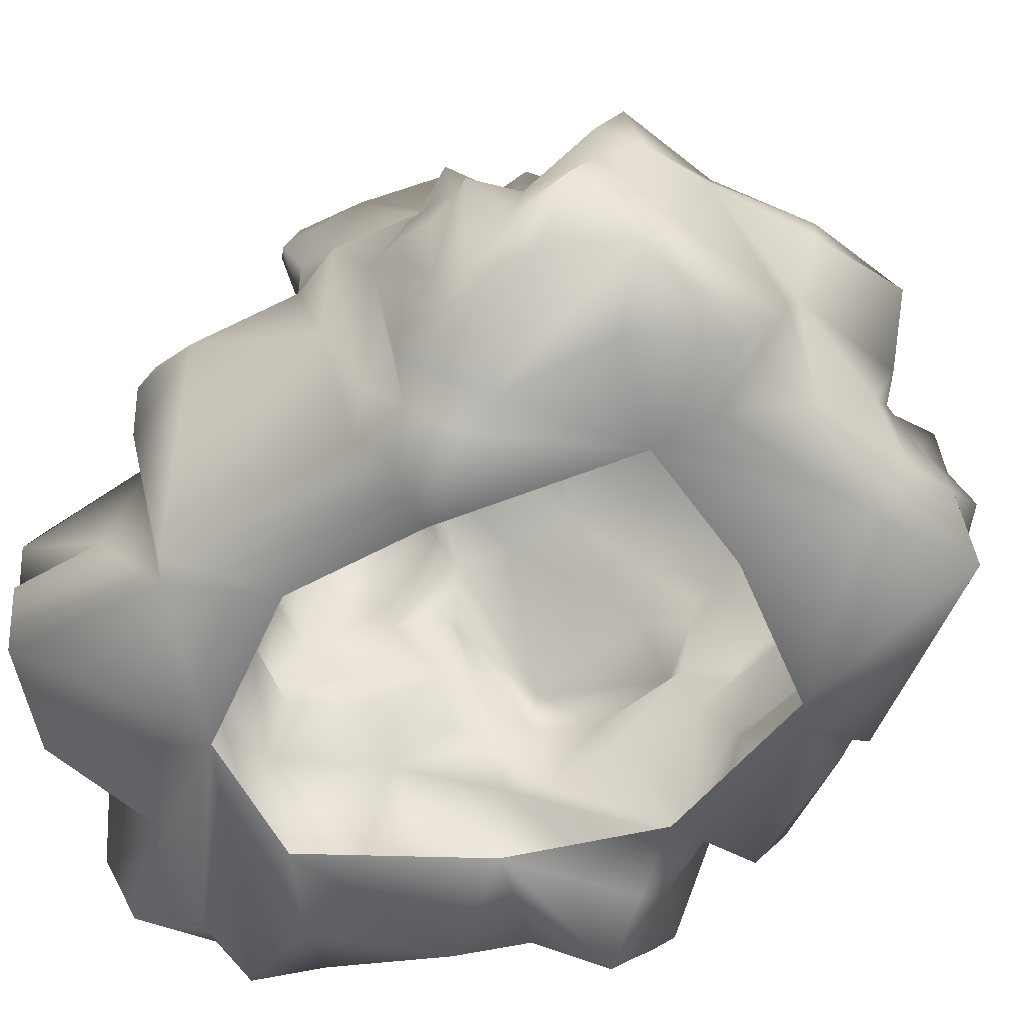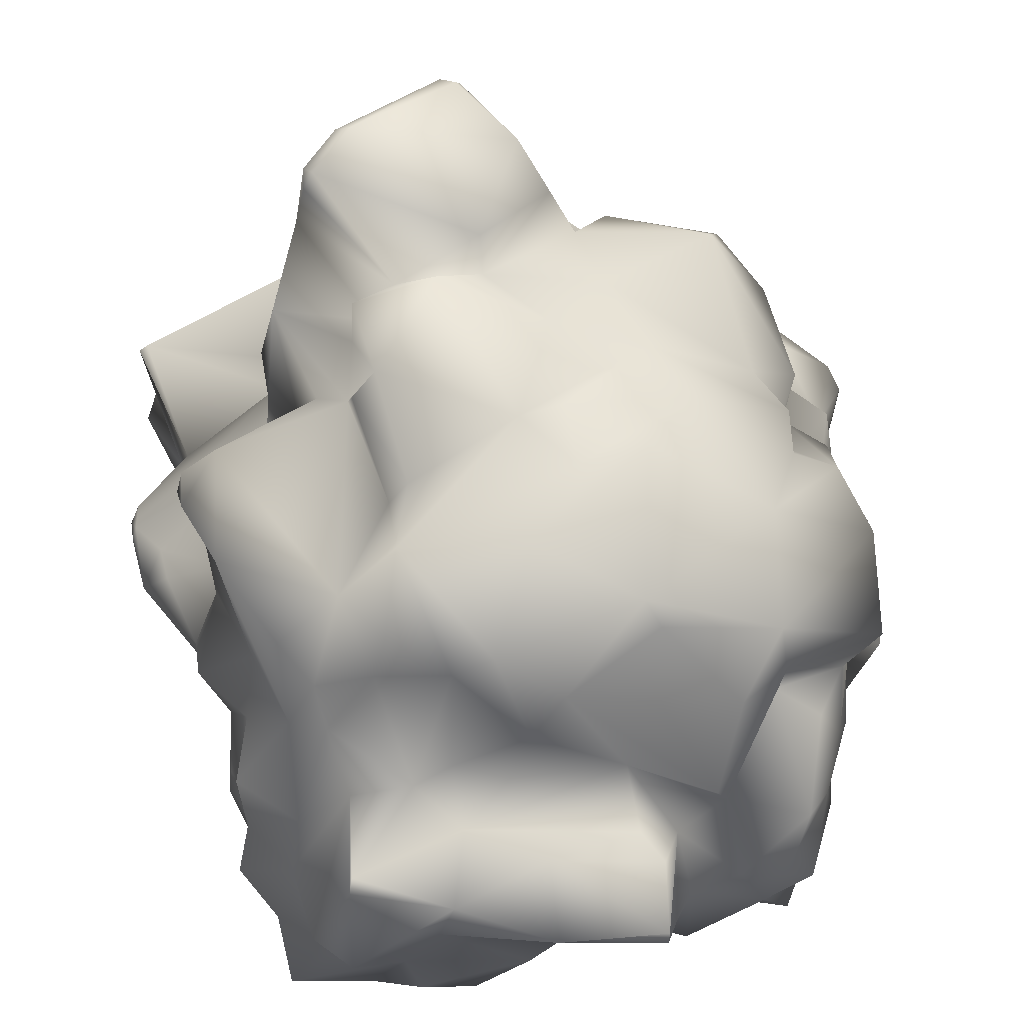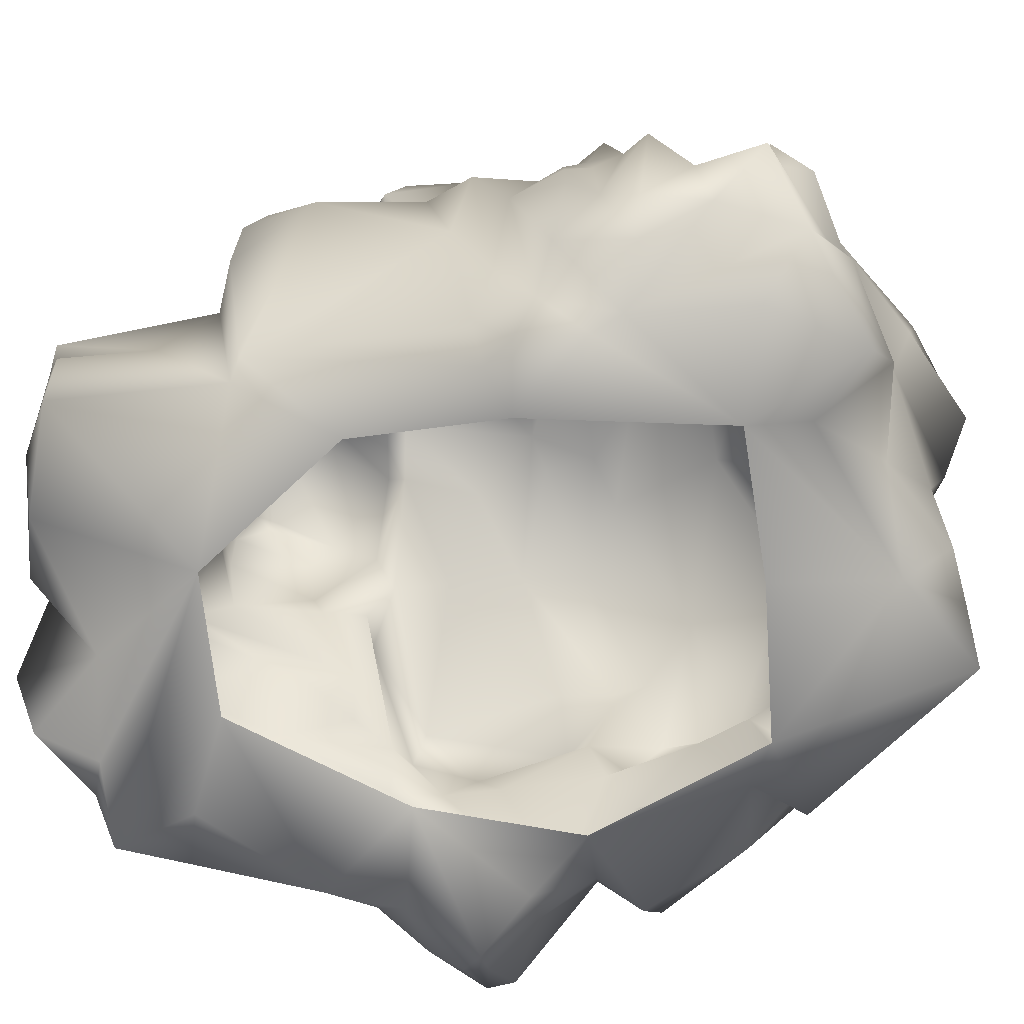
<metadata>
{"format":"obj","ext":"obj","renderer":"f3d","projection":"perspective","resolution":1024,"background":"white","views":[{"elev":-59.6,"azim":138.1,"up":"+Y"},{"elev":63.3,"azim":172.3,"up":"+Y"},{"elev":-71.9,"azim":115.8,"up":"+Y"}]}
</metadata>
<code>
g snowfield_Stone_01_4
v 0.009011 0.006971 -0.01671
v 0.009899 0.007454 -0.01387
v 0.01085 0.003332 -0.01434
v 0.01057 0.002887 -0.01695
v 0.009365 0.008351 -0.01708
v 0.007259 0.01321 -0.01331
v 0.009819 0.001598 -0.01445
v 0.01122 0.001114 -0.0123
v 0.007453 0.001831 -0.01702
v 0.008045 -0.000448 -0.01014
v 0.006118 0.00014 -0.01452
v 0.01007 7e-05 -0.01162
v 0.01126 0.000238 -0.008961
v 0.009718 0.000237 -0.007642
v 0.01162 0.008908 -0.00754
v 0.008112 -0.001294 -0.008881
v 0.002547 -0.00012 -0.01215
v 0.005968 0.005199 -0.01746
v 0.01084 0.002074 -0.006511
v 0.01265 0.01065 -0.006459
v 0.01087 0.01192 -0.009108
v 0.01029 0.01485 -0.007918
v 0.01155 0.009017 -0.01073
v 0.01188 0.008539 -0.009852
v 0.01211 0.006708 -0.009958
v 0.01191 0.005341 -0.009914
v 0.009825 0.001017 -0.005177
v 0.009072 -0.001307 -0.006409
v 0.01192 0.00634 -0.005304
v 0.0123 -0.000118 0.002417
v 0.01477 0.007869 -0.001156
v 0.01445 0.006141 0.002352
v 0.01167 -0.000264 0.003084
v 0.01244 0.008915 0.004186
v 0.008269 -0.000593 0.000486
v 0.00852 -0.00076 -0.005039
v 0.006514 -0.001016 -0.005189
v 0.01273 0.009532 -0.004664
v 0.01363 0.00984 -0.001774
v 0.01111 0.01105 -0.002163
v 0.01152 0.01313 -0.004268
v 0.01166 0.01643 -0.002787
v 0.01111 0.01866 -0.005634
v 0.009254 0.01307 -0.009994
v 0.01154 0.01137 -0.01146
v 0.009388 0.0097 -0.01275
v 0.01143 0.008137 -0.01208
v 0.008087 0.01642 -0.01009
v 0.009176 0.01858 -0.009179
v 0.00678 0.01932 -0.007942
v 0.01068 0.01946 -0.00144
v 0.005587 0.01959 -0.000127
v 0.004547 0.01983 -0.004704
v 0.005436 0.02223 -0.001466
v 0.005863 0.0176 -0.01052
v 0.004518 0.02109 -0.00717
v 0.005299 0.02026 -0.01027
v 0.003081 0.01897 -0.01145
v 0.004867 0.01284 -0.0131
v 0.003322 0.01251 -0.01238
v 0.007796 0.01624 -0.01178
v 0.007544 0.01335 -0.01657
v 0.007701 0.01284 -0.01701
v 0.003904 0.01134 -0.0176
v 0.003176 0.01208 -0.01481
v 0.000167 0.01225 -0.0165
v 0.000151 0.01046 -0.01914
v -0.003425 0.01167 -0.01564
v -0.00319 0.01302 -0.01341
v -0.005113 0.009009 -0.0149
v -0.006869 0.01175 -0.01477
v -0.007585 0.006797 -0.01621
v -0.009959 0.0114 -0.01572
v -0.009405 0.01213 -0.01074
v -0.005516 0.00684 -0.01669
v -0.009702 0.007662 -0.01597
v -0.01111 0.0114 -0.01176
v -0.01224 0.008475 -0.01144
v -0.01153 0.00713 -0.01338
v -0.006377 0.01313 -0.01503
v -0.001053 0.01608 -0.01167
v -0.007783 0.01438 -0.01206
v -0.009701 0.01397 -0.01077
v -0.004675 0.019 -0.0106
v -0.009274 0.0175 -0.01059
v -0.01357 0.01408 -0.009858
v -0.01401 0.01435 -0.005642
v -0.009804 0.0177 -0.005806
v -0.00422 0.01943 -0.009643
v 0.001525 0.01973 -0.01136
v -0.000343 0.02101 -0.007618
v -0.005014 0.02191 -0.004637
v -0.01318 0.01428 -0.002645
v -0.01116 0.01653 -0.002973
v -0.00703 0.02054 -0.002212
v -0.01261 0.0119 -0.004356
v -0.01232 0.01141 -0.006751
v -0.01218 0.01204 -0.01014
v -0.01324 0.01104 -0.007465
v -0.002436 0.02122 -0.004778
v -0.00051 0.0217 -0.002752
v -0.002213 0.02192 -0.002595
v -0.01074 0.01472 -0.001495
v -0.005843 0.02044 0.000312
v -0.01119 0.01713 -0.001438
v -0.01015 0.01698 0.000564
v -0.004636 0.02048 0.003241
v -0.009505 0.01748 0.00667
v -0.01213 0.01507 0.001236
v -0.01155 0.01529 0.005142
v -0.01151 0.01374 -2.6e-05
v -0.01102 0.01202 0.003766
v -0.009307 0.009764 0.005564
v -0.0142 0.007659 0.002896
v -0.01198 0.01118 -0.000484
v -0.01316 0.01317 -0.001091
v -0.01433 0.008897 0.002585
v -0.009992 0.01612 0.007498
v -0.007553 0.01234 0.007066
v -0.005299 0.01886 0.007212
v -0.003817 0.02059 0.005518
v -0.01321 0.009828 -0.001167
v -0.01447 0.01026 -0.006144
v -0.01277 0.008475 -0.001809
v -0.01321 0.008868 -0.00746
v -0.01481 0.007396 -0.00744
v -0.01582 0.005448 -0.000899
v -0.01386 0.006222 0.000943
v -0.01425 0.007949 -0.000115
v -0.01383 0.002062 -0.000845
v -0.01243 0.003443 0.000418
v -0.01239 0.002013 0.002831
v -0.01069 0.000395 0.002371
v -0.01135 -0.001205 0.004736
v -0.01318 0.001392 0.005315
v -0.01256 0.000951 0.006068
v -0.009007 0.000183 0.006667
v -0.005661 0.00068 0.004749
v -0.01323 0.005202 0.008012
v -0.00999 0.003422 0.008401
v -0.01114 0.007777 0.009891
v -0.009661 0.001061 -0.000461
v -0.008467 0.002904 0.008955
v -0.007009 -0.00017 0.008965
v -0.009007 0.000183 0.006667
v -0.004106 0.000503 0.01307
v -0.005528 0.007411 0.01109
v -0.00598 0.003292 0.01118
v -0.006627 0.009508 0.01043
v -0.008454 0.01029 0.007563
v -0.004996 0.01225 0.01094
v -0.01322 0.008017 0.006627
v -0.005661 0.00068 0.004749
v 0.000953 -0.000628 0.009017
v -0.002093 -0.000328 0.01175
v -0.005957 0.01303 0.008077
v -0.003612 0.01285 0.008986
v -0.005053 0.01577 0.007788
v -0.003456 0.0175 0.006494
v -0.002099 -9.6e-05 0.01508
v -0.01551 0.005548 0.006684
v -0.01552 0.004828 0.006564
v -0.01581 0.004919 0.005469
v -0.0158 0.005537 0.005485
v -0.01255 0.001312 -0.008063
v -0.009964 0.001303 -0.01603
v -0.008793 2.2e-05 -0.008163
v -0.01054 0.001368 -0.006644
v -0.01257 0.004585 -0.007428
v -0.01231 0.00506 -0.01021
v -0.01226 0.005098 -0.01095
v -0.01225 0.005261 -0.01086
v -0.01227 0.005356 -0.01082
v -0.01321 0.006017 -0.0088
v -0.01289 0.006572 -0.01039
v -0.01222 0.005518 -0.01128
v -0.01204 0.004371 -0.01293
v -0.005634 0.001405 -0.01486
v -0.003557 0.001231 -0.01039
v -0.00864 0.00431 -0.01657
v -0.005527 0.002015 -0.01696
v -0.01051 0.005862 -0.01631
v -0.01036 0.003723 -0.01542
v -0.00412 0.004791 -0.01716
v -0.002047 0.003559 -0.01608
v -0.005634 0.001405 -0.01486
v 0.001366 0.000786 -0.01438
v 0.001029 0.004308 -0.01781
v 0.00017 0.006267 -0.01772
v 0.004565 0.009603 -0.01793
v 0.005437 0.003114 -0.01795
v 0.003212 -0.000281 -0.0172
v 0.001366 0.000786 -0.01438
v 0.007997 0.007221 -0.01808
v 0.000154 0.009836 -0.01893
v -0.003994 0.01056 -0.01937
v -0.003949 0.01 -0.01955
v -0.004181 0.01156 -0.01691
v -0.004727 0.006971 -0.01781
v 0.01202 0.006444 -0.01326
v 0.01147 0.002917 -0.01096
v 0.01163 0.007185 -0.01089
v -0.003557 0.001231 -0.01039
v 0.002547 -0.00012 -0.01215
v -0.009661 0.001061 -0.000461
v -0.01054 0.001368 -0.006644
v -0.008793 2.2e-05 -0.008163
v -0.01458 0.005098 -0.005174
v 0.004502 0.02326 -0.00108
v 0.003794 0.02129 -0.004732
v 0.001823 0.02374 0.002305
v 0.00501 0.02386 0.001498
v -0.002121 0.0225 0.000637
v 3e-05 0.02216 0.003152
v -0.002903 0.02277 0.006054
v 0.00515 0.02054 0.00186
v 0.007976 0.02056 0.003631
v 0.00426 0.02063 0.002621
v 0.003388 0.02328 0.002438
v 0.006707 0.02102 0.007143
v 0.00627 0.02449 0.00625
v 8e-06 0.02351 0.00403
v 0.005862 0.0251 0.006504
v 0.004256 0.02559 0.00796
v -0.001906 0.02395 0.007742
v 0.000145 0.02498 0.009903
v 0.00673 0.01895 0.00051
v 0.007477 0.01645 0.00071
v 0.008218 0.01582 -0.000446
v 0.00737 0.01233 0.000148
v 0.01077 0.01651 -0.001489
v 0.0091 0.01192 0.002207
v 0.01382 0.009516 -0.000301
v 0.00865 0.01518 0.002898
v 0.008288 0.0122 0.005075
v 0.006671 0.01403 0.006363
v 0.006887 0.009406 0.00586
v 0.01372 0.008951 0.009689
v 0.01413 0.008002 0.01005
v 0.007403 0.008908 0.01247
v 0.007419 0.008086 0.01283
v 0.007426 0.009619 0.007714
v 0.004321 0.00961 0.01103
v 0.006541 0.009504 0.01361
v 0.004194 0.007869 0.01477
v 0.002468 0.008163 0.01321
v -0.001608 0.008798 0.0154
v -0.001108 0.01293 0.01444
v -0.00533 0.008693 0.01252
v -0.004996 0.01225 0.01094
v 0.002878 0.01437 0.01103
v -0.002909 0.01388 0.01004
v -0.000181 0.0138 0.01222
v 0.0003 0.01575 0.01286
v -0.005053 0.01577 0.007788
v 0.002421 0.01714 0.01044
v -0.000367 0.01668 0.01117
v -0.002345 0.01705 0.008033
v -0.002636 0.02006 0.008794
v -0.000148 0.02224 0.01184
v 0.003081 0.01944 0.01054
v -0.002903 0.02277 0.006054
v -0.003817 0.02059 0.005518
v -0.005528 0.007411 0.01109
v -0.00598 0.003292 0.01118
v -0.004591 0.004383 0.01388
v -0.002039 0.007612 0.01496
v -0.001727 0.003048 0.01507
v -0.002099 -9.6e-05 0.01508
v 0.001651 0.005694 0.01387
v -0.001417 0.00645 0.01575
v -0.000186 0.000545 0.01493
v 0.004669 0.002277 0.01589
v 0.003245 -0.000425 0.01541
v 0.004428 0.001128 0.01246
v 0.006384 0.004347 0.0139
v 0.003785 0.005838 0.01411
v 0.001264 -0.000486 0.01381
v 0.006034 -0.000225 0.007324
v 0.000953 -0.000628 0.009017
v 0.00751 0.003586 0.014
v 0.01028 0.000224 0.01183
v 0.006034 -0.000225 0.007324
v 0.01376 0.000501 0.0094
v 0.01167 -0.000264 0.003084
v 0.008269 -0.000593 0.000486
v 0.01179 0.003221 0.01171
v 0.01436 0.003714 0.009109
v 0.01372 0.004833 0.009999
v 0.01296 0.004576 0.005994
v 0.01413 0.008002 0.01005
v 0.007419 0.008086 0.01283
v 0.01461 0.009156 0.001977
v 0.01504 0.008197 0.001743
v 0.01477 0.009223 0.000977
v 0.015 0.008536 0.000755
v 0.01232 0.01806 -0.002262
v 0.01205 0.01808 -0.001862
v 0.01205 0.01876 -0.001844
v 0.01218 0.01851 -0.003137
v 0.008691 0.01667 0.004154
v 0.005315 0.01802 0.007983
v 0.007448 0.01385 0.007383
v 0.006584 0.01393 0.008445
v 0.007619 0.01285 0.00769
v 0.006913 0.01285 0.008445
v 0.00067 0.02258 0.01116
v 0.004847 0.02527 0.008168
v 0.0007 0.02466 0.01035
v -0.001771 0.02214 0.008678
v -5.3e-05 0.02448 0.01018
v -0.001906 0.02395 0.007742
v 0.000145 0.02498 0.009903
v 0.004256 0.02559 0.00796
v 0.006182 0.02477 0.006963
v 0.000373 0.01548 -0.01282
v 0.001243 0.0128 -0.01328
v -0.003456 0.0175 0.006494
v -0.003612 0.01285 0.008986
f 1 2 3
f 4 1 3
f 5 2 1
f 5 6 2
f 3 7 4
f 3 8 7
f 4 7 9
f 7 10 9
f 9 10 11
f 12 10 7
f 7 8 12
f 12 13 10
f 13 14 10
f 15 14 13
f 10 14 16
f 10 16 17
f 10 17 11
f 18 4 9
f 15 19 14
f 19 15 20
f 20 15 21
f 22 20 21
f 15 23 21
f 24 23 15
f 25 24 15
f 26 25 15
f 15 13 26
f 19 27 14
f 14 27 28
f 28 16 14
f 29 27 19
f 20 29 19
f 27 29 30
f 29 31 30
f 31 32 30
f 33 30 32
f 32 34 33
f 30 33 35
f 30 35 36
f 27 36 28
f 30 36 27
f 36 35 37
f 28 36 37
f 38 31 29
f 31 38 39
f 39 38 40
f 40 38 41
f 40 41 42
f 41 22 42
f 43 42 22
f 44 43 22
f 22 41 20
f 20 41 38
f 21 44 22
f 21 45 44
f 45 46 44
f 47 46 45
f 46 48 44
f 44 48 49
f 49 43 44
f 48 50 49
f 43 49 50
f 51 43 50
f 52 51 50
f 52 50 53
f 52 53 54
f 55 50 48
f 53 50 56
f 50 57 56
f 50 55 57
f 57 58 56
f 57 55 58
f 58 55 59
f 60 58 59
f 55 61 59
f 46 61 48
f 48 61 55
f 6 59 61
f 6 62 59
f 6 63 62
f 63 64 62
f 65 62 64
f 59 62 65
f 65 60 59
f 65 64 66
f 64 67 66
f 66 68 65
f 65 68 69
f 68 70 69
f 71 69 70
f 70 72 71
f 72 73 71
f 73 74 71
f 75 72 70
f 76 73 72
f 73 77 74
f 73 78 77
f 78 73 79
f 73 76 79
f 71 80 69
f 69 80 81
f 80 82 81
f 82 80 83
f 83 80 71
f 74 83 71
f 81 82 84
f 82 85 84
f 82 83 85
f 83 86 85
f 86 87 85
f 85 87 88
f 85 88 89
f 84 89 81
f 85 89 84
f 81 89 90
f 89 91 90
f 88 92 89
f 92 91 89
f 56 90 91
f 93 88 87
f 94 88 93
f 88 94 95
f 95 92 88
f 93 87 96
f 87 86 97
f 87 97 96
f 86 98 97
f 99 97 98
f 95 100 92
f 91 100 56
f 91 92 100
f 100 101 56
f 102 100 95
f 101 100 102
f 103 94 93
f 102 95 104
f 102 104 101
f 104 95 105
f 95 94 105
f 94 103 105
f 104 105 106
f 103 106 105
f 106 107 104
f 106 108 107
f 106 109 108
f 109 106 103
f 110 108 109
f 111 110 109
f 111 109 103
f 110 111 112
f 113 110 112
f 113 112 114
f 112 111 115
f 111 116 115
f 112 115 117
f 112 117 114
f 118 110 113
f 108 110 118
f 119 118 113
f 118 119 120
f 118 120 108
f 120 121 108
f 107 108 121
f 96 115 116
f 96 122 115
f 117 115 122
f 96 123 122
f 122 123 124
f 124 123 125
f 125 126 124
f 127 124 126
f 127 128 124
f 128 129 124
f 124 129 122
f 117 122 129
f 128 127 130
f 130 131 128
f 128 131 132
f 132 131 133
f 132 133 134
f 132 134 135
f 136 135 134
f 137 136 134
f 134 138 137
f 134 133 138
f 137 139 136
f 140 139 137
f 140 141 139
f 133 142 138
f 131 142 133
f 143 141 140
f 143 140 144
f 145 144 140
f 143 144 146
f 147 141 143
f 143 146 148
f 148 147 143
f 147 149 141
f 150 141 149
f 149 151 150
f 147 151 149
f 151 119 150
f 141 150 152
f 114 152 150
f 113 114 150
f 113 150 119
f 144 145 153
f 144 153 154
f 155 144 154
f 146 144 155
f 151 156 119
f 157 156 151
f 156 157 158
f 119 156 158
f 158 159 119
f 159 120 119
f 120 159 121
f 160 155 154
f 146 155 160
f 160 148 146
f 161 152 114
f 161 141 152
f 141 161 139
f 139 161 162
f 161 163 162
f 161 164 163
f 139 162 136
f 135 136 162
f 135 162 163
f 135 163 132
f 128 132 163
f 128 163 164
f 114 128 164
f 161 114 164
f 114 129 128
f 129 114 117
f 165 166 167
f 168 165 167
f 169 165 168
f 165 169 170
f 165 170 171
f 170 172 171
f 172 173 171
f 170 174 173
f 174 171 173
f 169 174 170
f 175 173 172
f 174 175 171
f 170 173 176
f 176 172 170
f 172 176 175
f 171 175 176
f 79 173 175
f 176 173 79
f 177 176 79
f 177 171 176
f 177 165 171
f 167 166 178
f 167 178 179
f 180 178 166
f 178 180 181
f 180 75 181
f 78 79 175
f 175 174 125
f 125 78 175
f 125 174 126
f 180 72 75
f 182 72 180
f 79 182 177
f 182 180 183
f 183 177 182
f 183 180 166
f 183 166 165
f 183 165 177
f 72 182 76
f 76 182 79
f 75 184 181
f 181 184 185
f 186 181 185
f 187 186 185
f 188 187 185
f 185 184 189
f 185 189 188
f 188 189 190
f 190 18 188
f 191 188 18
f 188 191 192
f 188 192 193
f 194 18 190
f 194 190 64
f 190 67 64
f 195 67 190
f 189 195 190
f 18 194 1
f 1 4 18
f 191 9 192
f 191 18 9
f 1 194 5
f 195 196 67
f 195 197 196
f 189 197 195
f 70 196 197
f 196 70 198
f 198 66 196
f 66 67 196
f 11 192 9
f 66 198 68
f 198 70 68
f 194 64 63
f 5 194 63
f 6 5 63
f 70 197 199
f 199 75 70
f 75 199 184
f 199 189 184
f 189 199 197
f 46 6 61
f 2 6 46
f 2 46 47
f 200 2 47
f 2 200 3
f 8 3 200
f 201 8 200
f 201 200 47
f 201 47 202
f 202 47 23
f 23 47 45
f 23 45 21
f 8 201 12
f 201 13 12
f 201 26 13
f 24 202 23
f 24 25 202
f 25 26 201
f 25 201 202
f 203 186 204
f 186 187 204
f 205 206 207
f 205 130 206
f 208 206 130
f 208 169 206
f 130 127 208
f 205 131 130
f 174 169 208
f 126 174 208
f 127 126 208
f 101 209 210
f 211 209 101
f 209 211 212
f 213 211 101
f 101 104 213
f 107 213 104
f 107 214 213
f 214 211 213
f 101 210 56
f 210 53 56
f 54 53 210
f 54 210 209
f 214 107 121
f 215 214 121
f 209 212 216
f 52 209 216
f 209 52 54
f 217 52 216
f 216 212 218
f 217 216 218
f 214 219 211
f 219 212 211
f 219 218 212
f 220 218 219
f 220 217 218
f 220 219 221
f 214 215 222
f 222 219 214
f 222 223 219
f 221 219 223
f 222 224 223
f 224 222 225
f 215 225 222
f 224 225 226
f 52 217 227
f 217 228 227
f 51 227 228
f 227 51 52
f 229 51 228
f 229 228 230
f 231 229 230
f 229 231 51
f 231 230 40
f 230 232 40
f 232 233 40
f 230 228 234
f 230 234 232
f 228 217 234
f 235 232 234
f 235 234 236
f 236 237 235
f 237 34 235
f 237 238 34
f 238 239 34
f 240 239 238
f 240 241 239
f 240 238 242
f 238 237 242
f 242 237 236
f 243 240 242
f 244 241 240
f 244 240 243
f 244 243 245
f 243 246 245
f 247 246 243
f 248 247 243
f 249 247 248
f 249 248 250
f 251 248 243
f 248 252 250
f 251 253 248
f 253 252 248
f 251 254 253
f 253 254 252
f 252 254 255
f 251 256 254
f 254 256 257
f 254 257 255
f 258 255 257
f 259 258 257
f 260 259 257
f 257 261 260
f 261 257 256
f 258 259 262
f 258 262 263
f 250 264 249
f 264 265 249
f 266 249 265
f 267 249 266
f 268 266 265
f 269 268 265
f 270 268 269
f 271 268 270
f 268 271 266
f 267 266 271
f 271 270 267
f 270 269 272
f 272 273 270
f 273 272 274
f 274 275 273
f 276 273 275
f 276 277 273
f 270 273 277
f 245 277 276
f 245 270 277
f 245 246 270
f 246 267 270
f 249 267 247
f 267 246 247
f 278 272 269
f 278 274 272
f 278 275 274
f 269 279 278
f 279 275 278
f 279 269 280
f 275 281 276
f 282 281 275
f 283 282 275
f 283 284 282
f 285 284 283
f 286 285 283
f 281 282 287
f 282 284 287
f 276 281 287
f 288 284 285
f 287 284 289
f 288 289 284
f 287 289 276
f 288 285 290
f 290 289 288
f 285 34 290
f 291 290 34
f 291 289 290
f 292 289 291
f 292 276 289
f 244 276 292
f 244 245 276
f 293 34 32
f 293 32 294
f 294 295 293
f 294 296 295
f 293 235 34
f 295 235 293
f 295 232 235
f 233 232 295
f 31 233 295
f 31 295 296
f 31 296 294
f 31 294 32
f 31 39 233
f 39 40 233
f 231 40 42
f 231 42 297
f 231 297 298
f 297 299 298
f 299 231 298
f 297 300 299
f 299 51 231
f 51 299 300
f 51 300 43
f 43 300 297
f 43 297 42
f 236 301 220
f 236 220 302
f 236 302 251
f 302 220 261
f 301 236 234
f 301 234 217
f 220 301 217
f 302 261 256
f 302 256 251
f 303 236 251
f 303 251 304
f 305 303 304
f 305 236 303
f 305 304 306
f 251 306 304
f 242 305 306
f 305 242 236
f 242 306 243
f 251 243 306
f 220 260 261
f 220 307 260
f 307 220 308
f 307 308 309
f 310 260 307
f 310 307 311
f 311 307 309
f 310 311 312
f 259 260 310
f 262 259 310
f 310 312 262
f 313 312 311
f 309 313 311
f 309 308 314
f 309 314 313
f 223 314 308
f 223 308 315
f 308 220 315
f 315 220 221
f 315 221 223
f 125 123 97
f 97 99 125
f 97 123 96
f 78 125 99
f 98 78 99
f 78 98 77
f 98 74 77
f 83 74 98
f 98 86 83
f 96 116 93
f 116 111 93
f 103 93 111
f 81 90 316
f 81 316 69
f 317 69 316
f 65 69 317
f 58 316 90
f 60 316 58
f 60 65 317
f 60 317 316
f 58 90 56
f 29 20 38
f 318 258 263
f 255 258 318
f 255 319 252
f 252 319 250
f 37 17 16
f 28 37 16
f 192 17 193
f 11 17 192

</code>
